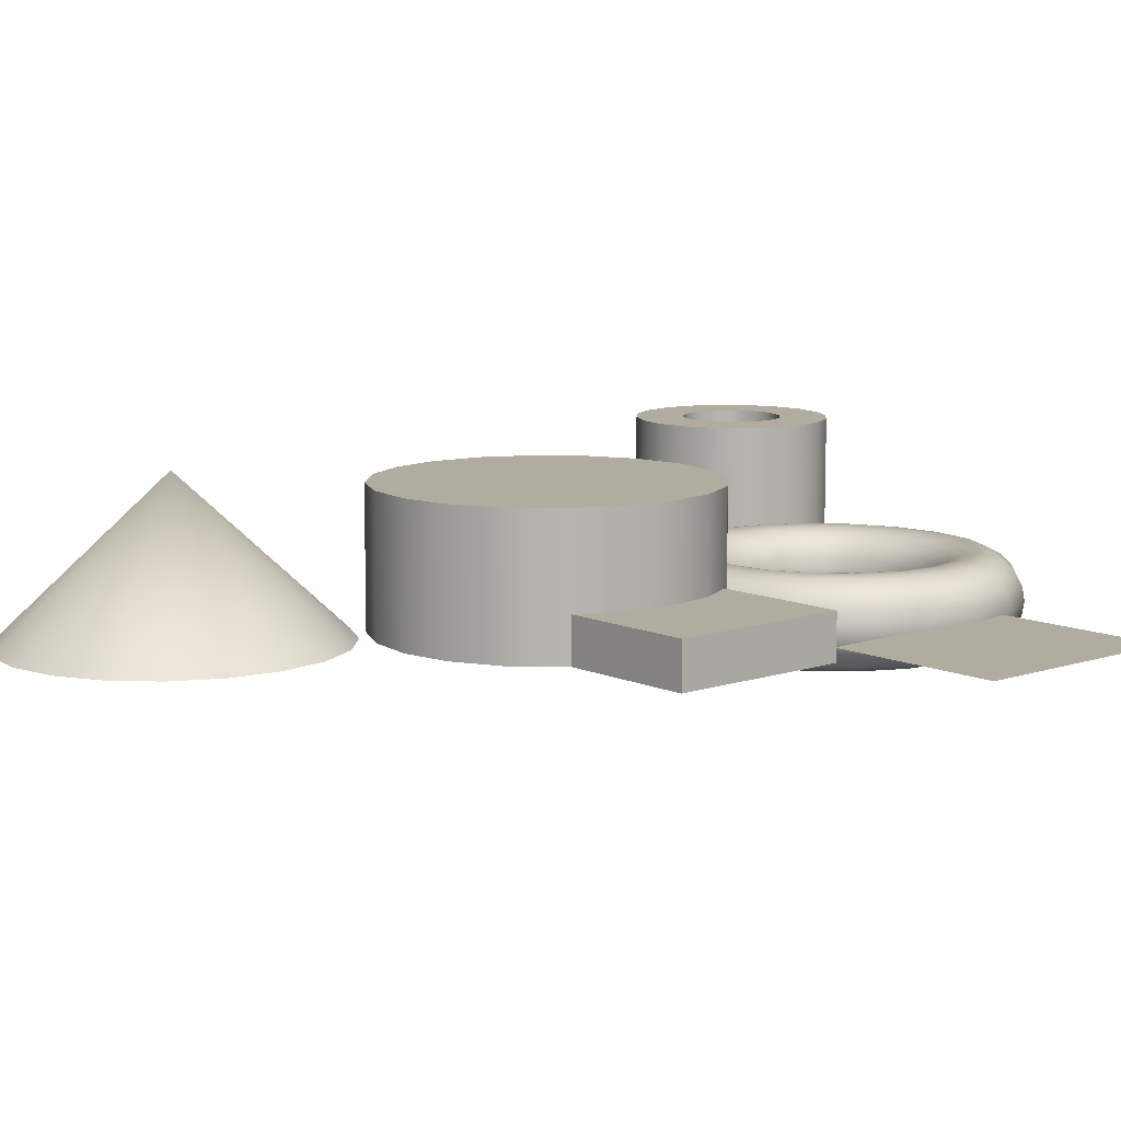
<metadata>
{"format":"obj","ext":"obj","renderer":"f3d","projection":"perspective","resolution":1024,"background":"white","views":[{"elev":10.0,"azim":-41.0,"up":"+Y"}]}
</metadata>
<code>
g default
v -6 0 6
v -2 0 6
v -6 1 6
v -2 1 6
v -6 1 3
v -2 1 3
v -6 0 3
v -2 0 3
g pCube1
f 1 2 4 3
f 3 4 6 5
f 5 6 8 7
f 7 8 2 1
f 2 8 6 4
f 7 1 3 5
g default
v -0.5709 0 -1.114
v -1.083 0 -2.119
v -1.881 0 -2.917
v -2.886 0 -3.429
v -4 0 -3.606
v -5.114 0 -3.429
v -6.119 0 -2.917
v -6.917 0 -2.119
v -7.429 0 -1.114
v -7.606 0 0
v -7.429 0 1.114
v -6.917 0 2.119
v -6.119 0 2.917
v -5.114 0 3.429
v -4 0 3.606
v -2.886 0 3.429
v -1.881 0 2.917
v -1.083 0 2.119
v -0.5709 0 1.114
v -0.3944 0 0
v -0.5709 3 -1.114
v -1.083 3 -2.119
v -1.881 3 -2.917
v -2.886 3 -3.429
v -4 3 -3.606
v -5.114 3 -3.429
v -6.119 3 -2.917
v -6.917 3 -2.119
v -7.429 3 -1.114
v -7.606 3 0
v -7.429 3 1.114
v -6.917 3 2.119
v -6.119 3 2.917
v -5.114 3 3.429
v -4 3 3.606
v -2.886 3 3.429
v -1.881 3 2.917
v -1.083 3 2.119
v -0.5709 3 1.114
v -0.3944 3 0
v -4 0 0
v -4 3 0
g pCylinder1
f 9 10 30 29
f 10 11 31 30
f 11 12 32 31
f 12 13 33 32
f 13 14 34 33
f 14 15 35 34
f 15 16 36 35
f 16 17 37 36
f 17 18 38 37
f 18 19 39 38
f 19 20 40 39
f 20 21 41 40
f 21 22 42 41
f 22 23 43 42
f 23 24 44 43
f 24 25 45 44
f 25 26 46 45
f 26 27 47 46
f 27 28 48 47
f 28 9 29 48
f 10 9 49
f 11 10 49
f 12 11 49
f 13 12 49
f 14 13 49
f 15 14 49
f 16 15 49
f 17 16 49
f 18 17 49
f 19 18 49
f 20 19 49
f 21 20 49
f 22 21 49
f 23 22 49
f 24 23 49
f 25 24 49
f 26 25 49
f 27 26 49
f 28 27 49
f 9 28 49
f 29 30 50
f 30 31 50
f 31 32 50
f 32 33 50
f 33 34 50
f 34 35 50
f 35 36 50
f 36 37 50
f 37 38 50
f 38 39 50
f 39 40 50
f 40 41 50
f 41 42 50
f 42 43 50
f 43 44 50
f 44 45 50
f 45 46 50
f 46 47 50
f 47 48 50
f 48 29 50
g default
v -0.965 -2 -13.31
v -1.568 -2 -14.49
v -2.506 -2 -15.43
v -3.689 -2 -16.03
v -5 -2 -16.24
v -6.311 -2 -16.03
v -7.494 -2 -15.43
v -8.432 -2 -14.49
v -9.035 -2 -13.31
v -9.243 -2 -12
v -9.035 -2 -10.69
v -8.432 -2 -9.506
v -7.494 -2 -8.568
v -6.311 -2 -7.965
v -5 -2 -7.757
v -3.689 -2 -7.965
v -2.506 -2 -8.568
v -1.568 -2 -9.506
v -0.965 -2 -10.69
v -0.7574 -2 -12
v -5 2 -12
g pCone1
f 51 70 69 68 67 66 65 64 63 62 61 60 59 58 57 56 55 54 53 52
f 51 52 71
f 52 53 71
f 53 54 71
f 54 55 71
f 55 56 71
f 56 57 71
f 57 58 71
f 58 59 71
f 59 60 71
f 60 61 71
f 61 62 71
f 62 63 71
f 63 64 71
f 64 65 71
f 65 66 71
f 66 67 71
f 67 68 71
f 68 69 71
f 69 70 71
f 70 51 71
g default
v -1 -0 9
v 4 -0 9
v -1 0 5
v 4 0 5
g pPlane1
f 72 73 75 74
g default
v 5.056 0 0.3318
v 4.749 0 -0.271
v 4.271 0 -0.7493
v 3.668 0 -1.056
v 3 0 -1.162
v 2.332 0 -1.056
v 1.729 0 -0.7493
v 1.251 0 -0.271
v 0.9436 0 0.3318
v 0.8377 0 1
v 0.9436 0 1.668
v 1.251 0 2.271
v 1.729 0 2.749
v 2.332 0 3.056
v 3 0 3.162
v 3.668 0 3.056
v 4.271 0 2.749
v 4.749 0 2.271
v 5.056 0 1.668
v 5.162 0 1
v 5.103 0.309 0.3167
v 4.789 0.309 -0.2997
v 4.3 0.309 -0.7889
v 3.683 0.309 -1.103
v 3 0.309 -1.211
v 2.317 0.309 -1.103
v 1.7 0.309 -0.7889
v 1.211 0.309 -0.2997
v 0.897 0.309 0.3167
v 0.7888 0.309 1
v 0.897 0.309 1.683
v 1.211 0.309 2.3
v 1.7 0.309 2.789
v 2.317 0.309 3.103
v 3 0.309 3.211
v 3.683 0.309 3.103
v 4.3 0.309 2.789
v 4.789 0.309 2.3
v 5.103 0.309 1.683
v 5.211 0.309 1
v 5.238 0.5878 0.2728
v 4.904 0.5878 -0.3832
v 4.383 0.5878 -0.9038
v 3.727 0.5878 -1.238
v 3 0.5878 -1.353
v 2.273 0.5878 -1.238
v 1.617 0.5878 -0.9038
v 1.096 0.5878 -0.3832
v 0.7619 0.5878 0.2728
v 0.6467 0.5878 1
v 0.7619 0.5878 1.727
v 1.096 0.5878 2.383
v 1.617 0.5878 2.904
v 2.273 0.5878 3.238
v 3 0.5878 3.353
v 3.727 0.5878 3.238
v 4.383 0.5878 2.904
v 4.904 0.5878 2.383
v 5.238 0.5878 1.727
v 5.353 0.5878 1
v 5.448 0.809 0.2044
v 5.083 0.809 -0.5132
v 4.513 0.809 -1.083
v 3.796 0.809 -1.448
v 3 0.809 -1.574
v 2.204 0.809 -1.448
v 1.487 0.809 -1.083
v 0.9172 0.809 -0.5132
v 0.5515 0.809 0.2044
v 0.4255 0.809 1
v 0.5515 0.809 1.796
v 0.9172 0.809 2.513
v 1.487 0.809 3.083
v 2.204 0.809 3.448
v 3 0.809 3.574
v 3.796 0.809 3.448
v 4.513 0.809 3.083
v 5.083 0.809 2.513
v 5.448 0.809 1.796
v 5.574 0.809 1
v 5.714 0.9511 0.1183
v 5.308 0.9511 -0.6771
v 4.677 0.9511 -1.308
v 3.882 0.9511 -1.714
v 3 0.9511 -1.853
v 2.118 0.9511 -1.714
v 1.323 0.9511 -1.308
v 0.6917 0.9511 -0.6771
v 0.2864 0.9511 0.1183
v 0.1467 0.9511 1
v 0.2864 0.9511 1.882
v 0.6917 0.9511 2.677
v 1.323 0.9511 3.308
v 2.118 0.9511 3.714
v 3 0.9511 3.853
v 3.882 0.9511 3.714
v 4.677 0.9511 3.308
v 5.308 0.9511 2.677
v 5.714 0.9511 1.882
v 5.853 0.9511 1
v 6.008 1 0.0228
v 5.558 1 -0.8587
v 4.859 1 -1.558
v 3.977 1 -2.008
v 3 1 -2.162
v 2.023 1 -2.008
v 1.141 1 -1.558
v 0.4417 1 -0.8587
v -0.007506 1 0.0228
v -0.1623 1 1
v -0.007506 1 1.977
v 0.4417 1 2.859
v 1.141 1 3.558
v 2.023 1 4.008
v 3 1 4.162
v 3.977 1 4.008
v 4.859 1 3.558
v 5.558 1 2.859
v 6.008 1 1.977
v 6.162 1 1
v 6.301 0.9511 -0.07269
v 5.808 0.9511 -1.04
v 5.04 0.9511 -1.808
v 4.073 0.9511 -2.301
v 3 0.9511 -2.471
v 1.927 0.9511 -2.301
v 0.9596 0.9511 -1.808
v 0.1917 0.9511 -1.04
v -0.3014 0.9511 -0.07269
v -0.4713 0.9511 1
v -0.3014 0.9511 2.073
v 0.1917 0.9511 3.04
v 0.9596 0.9511 3.808
v 1.927 0.9511 4.301
v 3 0.9511 4.471
v 4.073 0.9511 4.301
v 5.04 0.9511 3.808
v 5.808 0.9511 3.04
v 6.301 0.9511 2.073
v 6.471 0.9511 1
v 6.567 0.809 -0.1588
v 6.034 0.809 -1.204
v 5.204 0.809 -2.034
v 4.159 0.809 -2.567
v 3 0.809 -2.75
v 1.841 0.809 -2.567
v 0.7958 0.809 -2.034
v -0.03387 0.809 -1.204
v -0.5665 0.809 -0.1588
v -0.7501 0.809 1
v -0.5665 0.809 2.159
v -0.03386 0.809 3.204
v 0.7958 0.809 4.034
v 1.841 0.809 4.567
v 3 0.809 4.75
v 4.159 0.809 4.567
v 5.204 0.809 4.034
v 6.034 0.809 3.204
v 6.567 0.809 2.159
v 6.75 0.809 1
v 6.777 0.5878 -0.2272
v 6.213 0.5878 -1.334
v 5.334 0.5878 -2.213
v 4.227 0.5878 -2.777
v 3 0.5878 -2.971
v 1.773 0.5878 -2.777
v 0.6657 0.5878 -2.213
v -0.2128 0.5878 -1.334
v -0.7769 0.5878 -0.2272
v -0.9713 0.5878 1
v -0.7769 0.5878 2.227
v -0.2128 0.5878 3.334
v 0.6657 0.5878 4.213
v 1.773 0.5878 4.777
v 3 0.5878 4.971
v 4.227 0.5878 4.777
v 5.334 0.5878 4.213
v 6.213 0.5878 3.334
v 6.777 0.5878 2.227
v 6.971 0.5878 1
v 6.912 0.309 -0.2711
v 6.328 0.309 -1.418
v 5.418 0.309 -2.328
v 4.271 0.309 -2.912
v 3 0.309 -3.113
v 1.729 0.309 -2.912
v 0.5822 0.309 -2.328
v -0.3278 0.309 -1.418
v -0.912 0.309 -0.2711
v -1.113 0.309 1
v -0.912 0.309 2.271
v -0.3278 0.309 3.418
v 0.5822 0.309 4.328
v 1.729 0.309 4.912
v 3 0.309 5.113
v 4.271 0.309 4.912
v 5.418 0.309 4.328
v 6.328 0.309 3.418
v 6.912 0.309 2.271
v 7.113 0.309 1
v 6.959 0 -0.2862
v 6.367 0 -1.447
v 5.447 0 -2.367
v 4.286 0 -2.959
v 3 0 -3.162
v 1.714 0 -2.959
v 0.5535 0 -2.367
v -0.3674 0 -1.447
v -0.9586 0 -0.2862
v -1.162 0 1
v -0.9586 0 2.286
v -0.3674 0 3.447
v 0.5535 0 4.367
v 1.714 0 4.959
v 3 0 5.162
v 4.286 0 4.959
v 5.447 0 4.367
v 6.367 0 3.447
v 6.959 0 2.286
v 7.162 0 1
v 6.912 -0.309 -0.2711
v 6.328 -0.309 -1.418
v 5.418 -0.309 -2.328
v 4.271 -0.309 -2.912
v 3 -0.309 -3.113
v 1.729 -0.309 -2.912
v 0.5822 -0.309 -2.328
v -0.3278 -0.309 -1.418
v -0.912 -0.309 -0.2711
v -1.113 -0.309 1
v -0.912 -0.309 2.271
v -0.3278 -0.309 3.418
v 0.5822 -0.309 4.328
v 1.729 -0.309 4.912
v 3 -0.309 5.113
v 4.271 -0.309 4.912
v 5.418 -0.309 4.328
v 6.328 -0.309 3.418
v 6.912 -0.309 2.271
v 7.113 -0.309 1
v 6.777 -0.5878 -0.2272
v 6.213 -0.5878 -1.334
v 5.334 -0.5878 -2.213
v 4.227 -0.5878 -2.777
v 3 -0.5878 -2.971
v 1.773 -0.5878 -2.777
v 0.6657 -0.5878 -2.213
v -0.2128 -0.5878 -1.334
v -0.7769 -0.5878 -0.2272
v -0.9713 -0.5878 1
v -0.7769 -0.5878 2.227
v -0.2128 -0.5878 3.334
v 0.6657 -0.5878 4.213
v 1.773 -0.5878 4.777
v 3 -0.5878 4.971
v 4.227 -0.5878 4.777
v 5.334 -0.5878 4.213
v 6.213 -0.5878 3.334
v 6.777 -0.5878 2.227
v 6.971 -0.5878 1
v 6.567 -0.809 -0.1588
v 6.034 -0.809 -1.204
v 5.204 -0.809 -2.034
v 4.159 -0.809 -2.567
v 3 -0.809 -2.75
v 1.841 -0.809 -2.567
v 0.7958 -0.809 -2.034
v -0.03387 -0.809 -1.204
v -0.5665 -0.809 -0.1588
v -0.7501 -0.809 1
v -0.5665 -0.809 2.159
v -0.03386 -0.809 3.204
v 0.7958 -0.809 4.034
v 1.841 -0.809 4.567
v 3 -0.809 4.75
v 4.159 -0.809 4.567
v 5.204 -0.809 4.034
v 6.034 -0.809 3.204
v 6.567 -0.809 2.159
v 6.75 -0.809 1
v 6.301 -0.9511 -0.07269
v 5.808 -0.9511 -1.04
v 5.04 -0.9511 -1.808
v 4.073 -0.9511 -2.301
v 3 -0.9511 -2.471
v 1.927 -0.9511 -2.301
v 0.9596 -0.9511 -1.808
v 0.1917 -0.9511 -1.04
v -0.3014 -0.9511 -0.07269
v -0.4713 -0.9511 1
v -0.3014 -0.9511 2.073
v 0.1917 -0.9511 3.04
v 0.9596 -0.9511 3.808
v 1.927 -0.9511 4.301
v 3 -0.9511 4.471
v 4.073 -0.9511 4.301
v 5.04 -0.9511 3.808
v 5.808 -0.9511 3.04
v 6.301 -0.9511 2.073
v 6.471 -0.9511 1
v 6.008 -1 0.0228
v 5.558 -1 -0.8587
v 4.859 -1 -1.558
v 3.977 -1 -2.008
v 3 -1 -2.162
v 2.023 -1 -2.008
v 1.141 -1 -1.558
v 0.4417 -1 -0.8587
v -0.007506 -1 0.0228
v -0.1623 -1 1
v -0.007506 -1 1.977
v 0.4417 -1 2.859
v 1.141 -1 3.558
v 2.023 -1 4.008
v 3 -1 4.162
v 3.977 -1 4.008
v 4.859 -1 3.558
v 5.558 -1 2.859
v 6.008 -1 1.977
v 6.162 -1 1
v 5.714 -0.9511 0.1183
v 5.308 -0.9511 -0.6771
v 4.677 -0.9511 -1.308
v 3.882 -0.9511 -1.714
v 3 -0.9511 -1.853
v 2.118 -0.9511 -1.714
v 1.323 -0.9511 -1.308
v 0.6917 -0.9511 -0.6771
v 0.2864 -0.9511 0.1183
v 0.1467 -0.9511 1
v 0.2864 -0.9511 1.882
v 0.6917 -0.9511 2.677
v 1.323 -0.9511 3.308
v 2.118 -0.9511 3.714
v 3 -0.9511 3.853
v 3.882 -0.9511 3.714
v 4.677 -0.9511 3.308
v 5.308 -0.9511 2.677
v 5.714 -0.9511 1.882
v 5.853 -0.9511 1
v 5.448 -0.809 0.2044
v 5.083 -0.809 -0.5132
v 4.513 -0.809 -1.083
v 3.796 -0.809 -1.448
v 3 -0.809 -1.574
v 2.204 -0.809 -1.448
v 1.487 -0.809 -1.083
v 0.9172 -0.809 -0.5132
v 0.5515 -0.809 0.2044
v 0.4255 -0.809 1
v 0.5515 -0.809 1.796
v 0.9172 -0.809 2.513
v 1.487 -0.809 3.083
v 2.204 -0.809 3.448
v 3 -0.809 3.574
v 3.796 -0.809 3.448
v 4.513 -0.809 3.083
v 5.083 -0.809 2.513
v 5.448 -0.809 1.796
v 5.574 -0.809 1
v 5.238 -0.5878 0.2728
v 4.904 -0.5878 -0.3832
v 4.383 -0.5878 -0.9038
v 3.727 -0.5878 -1.238
v 3 -0.5878 -1.353
v 2.273 -0.5878 -1.238
v 1.617 -0.5878 -0.9038
v 1.096 -0.5878 -0.3832
v 0.7619 -0.5878 0.2728
v 0.6467 -0.5878 1
v 0.7619 -0.5878 1.727
v 1.096 -0.5878 2.383
v 1.617 -0.5878 2.904
v 2.273 -0.5878 3.238
v 3 -0.5878 3.353
v 3.727 -0.5878 3.238
v 4.383 -0.5878 2.904
v 4.904 -0.5878 2.383
v 5.238 -0.5878 1.727
v 5.353 -0.5878 1
v 5.103 -0.309 0.3167
v 4.789 -0.309 -0.2997
v 4.3 -0.309 -0.7889
v 3.683 -0.309 -1.103
v 3 -0.309 -1.211
v 2.317 -0.309 -1.103
v 1.7 -0.309 -0.7889
v 1.211 -0.309 -0.2997
v 0.897 -0.309 0.3167
v 0.7888 -0.309 1
v 0.897 -0.309 1.683
v 1.211 -0.309 2.3
v 1.7 -0.309 2.789
v 2.317 -0.309 3.103
v 3 -0.309 3.211
v 3.683 -0.309 3.103
v 4.3 -0.309 2.789
v 4.789 -0.309 2.3
v 5.103 -0.309 1.683
v 5.211 -0.309 1
g pTorus1
f 77 76 96 97
f 78 77 97 98
f 79 78 98 99
f 80 79 99 100
f 81 80 100 101
f 82 81 101 102
f 83 82 102 103
f 84 83 103 104
f 85 84 104 105
f 86 85 105 106
f 87 86 106 107
f 88 87 107 108
f 89 88 108 109
f 90 89 109 110
f 91 90 110 111
f 92 91 111 112
f 93 92 112 113
f 94 93 113 114
f 95 94 114 115
f 76 95 115 96
f 97 96 116 117
f 98 97 117 118
f 99 98 118 119
f 100 99 119 120
f 101 100 120 121
f 102 101 121 122
f 103 102 122 123
f 104 103 123 124
f 105 104 124 125
f 106 105 125 126
f 107 106 126 127
f 108 107 127 128
f 109 108 128 129
f 110 109 129 130
f 111 110 130 131
f 112 111 131 132
f 113 112 132 133
f 114 113 133 134
f 115 114 134 135
f 96 115 135 116
f 117 116 136 137
f 118 117 137 138
f 119 118 138 139
f 120 119 139 140
f 121 120 140 141
f 122 121 141 142
f 123 122 142 143
f 124 123 143 144
f 125 124 144 145
f 126 125 145 146
f 127 126 146 147
f 128 127 147 148
f 129 128 148 149
f 130 129 149 150
f 131 130 150 151
f 132 131 151 152
f 133 132 152 153
f 134 133 153 154
f 135 134 154 155
f 116 135 155 136
f 137 136 156 157
f 138 137 157 158
f 139 138 158 159
f 140 139 159 160
f 141 140 160 161
f 142 141 161 162
f 143 142 162 163
f 144 143 163 164
f 145 144 164 165
f 146 145 165 166
f 147 146 166 167
f 148 147 167 168
f 149 148 168 169
f 150 149 169 170
f 151 150 170 171
f 152 151 171 172
f 153 152 172 173
f 154 153 173 174
f 155 154 174 175
f 136 155 175 156
f 157 156 176 177
f 158 157 177 178
f 159 158 178 179
f 160 159 179 180
f 161 160 180 181
f 162 161 181 182
f 163 162 182 183
f 164 163 183 184
f 165 164 184 185
f 166 165 185 186
f 167 166 186 187
f 168 167 187 188
f 169 168 188 189
f 170 169 189 190
f 171 170 190 191
f 172 171 191 192
f 173 172 192 193
f 174 173 193 194
f 175 174 194 195
f 156 175 195 176
f 177 176 196 197
f 178 177 197 198
f 179 178 198 199
f 180 179 199 200
f 181 180 200 201
f 182 181 201 202
f 183 182 202 203
f 184 183 203 204
f 185 184 204 205
f 186 185 205 206
f 187 186 206 207
f 188 187 207 208
f 189 188 208 209
f 190 189 209 210
f 191 190 210 211
f 192 191 211 212
f 193 192 212 213
f 194 193 213 214
f 195 194 214 215
f 176 195 215 196
f 197 196 216 217
f 198 197 217 218
f 199 198 218 219
f 200 199 219 220
f 201 200 220 221
f 202 201 221 222
f 203 202 222 223
f 204 203 223 224
f 205 204 224 225
f 206 205 225 226
f 207 206 226 227
f 208 207 227 228
f 209 208 228 229
f 210 209 229 230
f 211 210 230 231
f 212 211 231 232
f 213 212 232 233
f 214 213 233 234
f 215 214 234 235
f 196 215 235 216
f 217 216 236 237
f 218 217 237 238
f 219 218 238 239
f 220 219 239 240
f 221 220 240 241
f 222 221 241 242
f 223 222 242 243
f 224 223 243 244
f 225 224 244 245
f 226 225 245 246
f 227 226 246 247
f 228 227 247 248
f 229 228 248 249
f 230 229 249 250
f 231 230 250 251
f 232 231 251 252
f 233 232 252 253
f 234 233 253 254
f 235 234 254 255
f 216 235 255 236
f 237 236 256 257
f 238 237 257 258
f 239 238 258 259
f 240 239 259 260
f 241 240 260 261
f 242 241 261 262
f 243 242 262 263
f 244 243 263 264
f 245 244 264 265
f 246 245 265 266
f 247 246 266 267
f 248 247 267 268
f 249 248 268 269
f 250 249 269 270
f 251 250 270 271
f 252 251 271 272
f 253 252 272 273
f 254 253 273 274
f 255 254 274 275
f 236 255 275 256
f 257 256 276 277
f 258 257 277 278
f 259 258 278 279
f 260 259 279 280
f 261 260 280 281
f 262 261 281 282
f 263 262 282 283
f 264 263 283 284
f 265 264 284 285
f 266 265 285 286
f 267 266 286 287
f 268 267 287 288
f 269 268 288 289
f 270 269 289 290
f 271 270 290 291
f 272 271 291 292
f 273 272 292 293
f 274 273 293 294
f 275 274 294 295
f 256 275 295 276
f 277 276 296 297
f 278 277 297 298
f 279 278 298 299
f 280 279 299 300
f 281 280 300 301
f 282 281 301 302
f 283 282 302 303
f 284 283 303 304
f 285 284 304 305
f 286 285 305 306
f 287 286 306 307
f 288 287 307 308
f 289 288 308 309
f 290 289 309 310
f 291 290 310 311
f 292 291 311 312
f 293 292 312 313
f 294 293 313 314
f 295 294 314 315
f 276 295 315 296
f 297 296 316 317
f 298 297 317 318
f 299 298 318 319
f 300 299 319 320
f 301 300 320 321
f 302 301 321 322
f 303 302 322 323
f 304 303 323 324
f 305 304 324 325
f 306 305 325 326
f 307 306 326 327
f 308 307 327 328
f 309 308 328 329
f 310 309 329 330
f 311 310 330 331
f 312 311 331 332
f 313 312 332 333
f 314 313 333 334
f 315 314 334 335
f 296 315 335 316
f 317 316 336 337
f 318 317 337 338
f 319 318 338 339
f 320 319 339 340
f 321 320 340 341
f 322 321 341 342
f 323 322 342 343
f 324 323 343 344
f 325 324 344 345
f 326 325 345 346
f 327 326 346 347
f 328 327 347 348
f 329 328 348 349
f 330 329 349 350
f 331 330 350 351
f 332 331 351 352
f 333 332 352 353
f 334 333 353 354
f 335 334 354 355
f 316 335 355 336
f 337 336 356 357
f 338 337 357 358
f 339 338 358 359
f 340 339 359 360
f 341 340 360 361
f 342 341 361 362
f 343 342 362 363
f 344 343 363 364
f 345 344 364 365
f 346 345 365 366
f 347 346 366 367
f 348 347 367 368
f 349 348 368 369
f 350 349 369 370
f 351 350 370 371
f 352 351 371 372
f 353 352 372 373
f 354 353 373 374
f 355 354 374 375
f 336 355 375 356
f 357 356 376 377
f 358 357 377 378
f 359 358 378 379
f 360 359 379 380
f 361 360 380 381
f 362 361 381 382
f 363 362 382 383
f 364 363 383 384
f 365 364 384 385
f 366 365 385 386
f 367 366 386 387
f 368 367 387 388
f 369 368 388 389
f 370 369 389 390
f 371 370 390 391
f 372 371 391 392
f 373 372 392 393
f 374 373 393 394
f 375 374 394 395
f 356 375 395 376
f 377 376 396 397
f 378 377 397 398
f 379 378 398 399
f 380 379 399 400
f 381 380 400 401
f 382 381 401 402
f 383 382 402 403
f 384 383 403 404
f 385 384 404 405
f 386 385 405 406
f 387 386 406 407
f 388 387 407 408
f 389 388 408 409
f 390 389 409 410
f 391 390 410 411
f 392 391 411 412
f 393 392 412 413
f 394 393 413 414
f 395 394 414 415
f 376 395 415 396
f 397 396 416 417
f 398 397 417 418
f 399 398 418 419
f 400 399 419 420
f 401 400 420 421
f 402 401 421 422
f 403 402 422 423
f 404 403 423 424
f 405 404 424 425
f 406 405 425 426
f 407 406 426 427
f 408 407 427 428
f 409 408 428 429
f 410 409 429 430
f 411 410 430 431
f 412 411 431 432
f 413 412 432 433
f 414 413 433 434
f 415 414 434 435
f 396 415 435 416
f 417 416 436 437
f 418 417 437 438
f 419 418 438 439
f 420 419 439 440
f 421 420 440 441
f 422 421 441 442
f 423 422 442 443
f 424 423 443 444
f 425 424 444 445
f 426 425 445 446
f 427 426 446 447
f 428 427 447 448
f 429 428 448 449
f 430 429 449 450
f 431 430 450 451
f 432 431 451 452
f 433 432 452 453
f 434 433 453 454
f 435 434 454 455
f 416 435 455 436
f 437 436 456 457
f 438 437 457 458
f 439 438 458 459
f 440 439 459 460
f 441 440 460 461
f 442 441 461 462
f 443 442 462 463
f 444 443 463 464
f 445 444 464 465
f 446 445 465 466
f 447 446 466 467
f 448 447 467 468
f 449 448 468 469
f 450 449 469 470
f 451 450 470 471
f 452 451 471 472
f 453 452 472 473
f 454 453 473 474
f 455 454 474 475
f 436 455 475 456
f 457 456 76 77
f 458 457 77 78
f 459 458 78 79
f 460 459 79 80
f 461 460 80 81
f 462 461 81 82
f 463 462 82 83
f 464 463 83 84
f 465 464 84 85
f 466 465 85 86
f 467 466 86 87
f 468 467 87 88
f 469 468 88 89
f 470 469 89 90
f 471 470 90 91
f 472 471 91 92
f 473 472 92 93
f 474 473 93 94
f 475 474 94 95
f 456 475 95 76
g default
v 7.136 0 -5
v 7.08 0 -5.351
v 6.919 0 -5.668
v 6.668 0 -5.919
v 6.351 0 -6.08
v 6 0 -6.136
v 5.649 0 -6.08
v 5.332 0 -5.919
v 5.081 0 -5.668
v 4.92 0 -5.351
v 4.864 0 -5
v 4.92 0 -4.649
v 5.081 0 -4.332
v 5.332 0 -4.081
v 5.649 0 -3.92
v 6 0 -3.864
v 6.351 0 -3.92
v 6.668 0 -4.081
v 6.919 0 -4.332
v 7.08 0 -4.649
v 7.136 3 -5
v 7.08 3 -5.351
v 6.919 3 -5.668
v 6.668 3 -5.919
v 6.351 3 -6.08
v 6 3 -6.136
v 5.649 3 -6.08
v 5.332 3 -5.919
v 5.081 3 -5.668
v 4.92 3 -5.351
v 4.864 3 -5
v 4.92 3 -4.649
v 5.081 3 -4.332
v 5.332 3 -4.081
v 5.649 3 -3.92
v 6 3 -3.864
v 6.351 3 -3.92
v 6.668 3 -4.081
v 6.919 3 -4.332
v 7.08 3 -4.649
v 8.236 3 -5
v 8.127 3 -5.691
v 7.809 3 -6.314
v 7.314 3 -6.809
v 6.691 3 -7.127
v 6 3 -7.236
v 5.309 3 -7.127
v 4.686 3 -6.809
v 4.191 3 -6.314
v 3.873 3 -5.691
v 3.764 3 -5
v 3.873 3 -4.309
v 4.191 3 -3.686
v 4.686 3 -3.191
v 5.309 3 -2.873
v 6 3 -2.764
v 6.691 3 -2.873
v 7.314 3 -3.191
v 7.809 3 -3.686
v 8.127 3 -4.309
v 8.236 0 -5
v 8.127 0 -5.691
v 7.809 0 -6.314
v 7.314 0 -6.809
v 6.691 0 -7.127
v 6 0 -7.236
v 5.309 0 -7.127
v 4.686 0 -6.809
v 4.191 0 -6.314
v 3.873 0 -5.691
v 3.764 0 -5
v 3.873 0 -4.309
v 4.191 0 -3.686
v 4.686 0 -3.191
v 5.309 0 -2.873
v 6 0 -2.764
v 6.691 0 -2.873
v 7.314 0 -3.191
v 7.809 0 -3.686
v 8.127 0 -4.309
g pPipe1
f 477 476 496 497
f 478 477 497 498
f 479 478 498 499
f 480 479 499 500
f 481 480 500 501
f 482 481 501 502
f 483 482 502 503
f 484 483 503 504
f 485 484 504 505
f 486 485 505 506
f 487 486 506 507
f 488 487 507 508
f 489 488 508 509
f 490 489 509 510
f 491 490 510 511
f 492 491 511 512
f 493 492 512 513
f 494 493 513 514
f 495 494 514 515
f 476 495 515 496
f 497 496 516 517
f 498 497 517 518
f 499 498 518 519
f 500 499 519 520
f 501 500 520 521
f 502 501 521 522
f 503 502 522 523
f 504 503 523 524
f 505 504 524 525
f 506 505 525 526
f 507 506 526 527
f 508 507 527 528
f 509 508 528 529
f 510 509 529 530
f 511 510 530 531
f 512 511 531 532
f 513 512 532 533
f 514 513 533 534
f 515 514 534 535
f 496 515 535 516
f 517 516 536 537
f 518 517 537 538
f 519 518 538 539
f 520 519 539 540
f 521 520 540 541
f 522 521 541 542
f 523 522 542 543
f 524 523 543 544
f 525 524 544 545
f 526 525 545 546
f 527 526 546 547
f 528 527 547 548
f 529 528 548 549
f 530 529 549 550
f 531 530 550 551
f 532 531 551 552
f 533 532 552 553
f 534 533 553 554
f 535 534 554 555
f 516 535 555 536
f 537 536 476 477
f 538 537 477 478
f 539 538 478 479
f 540 539 479 480
f 541 540 480 481
f 542 541 481 482
f 543 542 482 483
f 544 543 483 484
f 545 544 484 485
f 546 545 485 486
f 547 546 486 487
f 548 547 487 488
f 549 548 488 489
f 550 549 489 490
f 551 550 490 491
f 552 551 491 492
f 553 552 492 493
f 554 553 493 494
f 555 554 494 495
f 536 555 495 476

</code>
